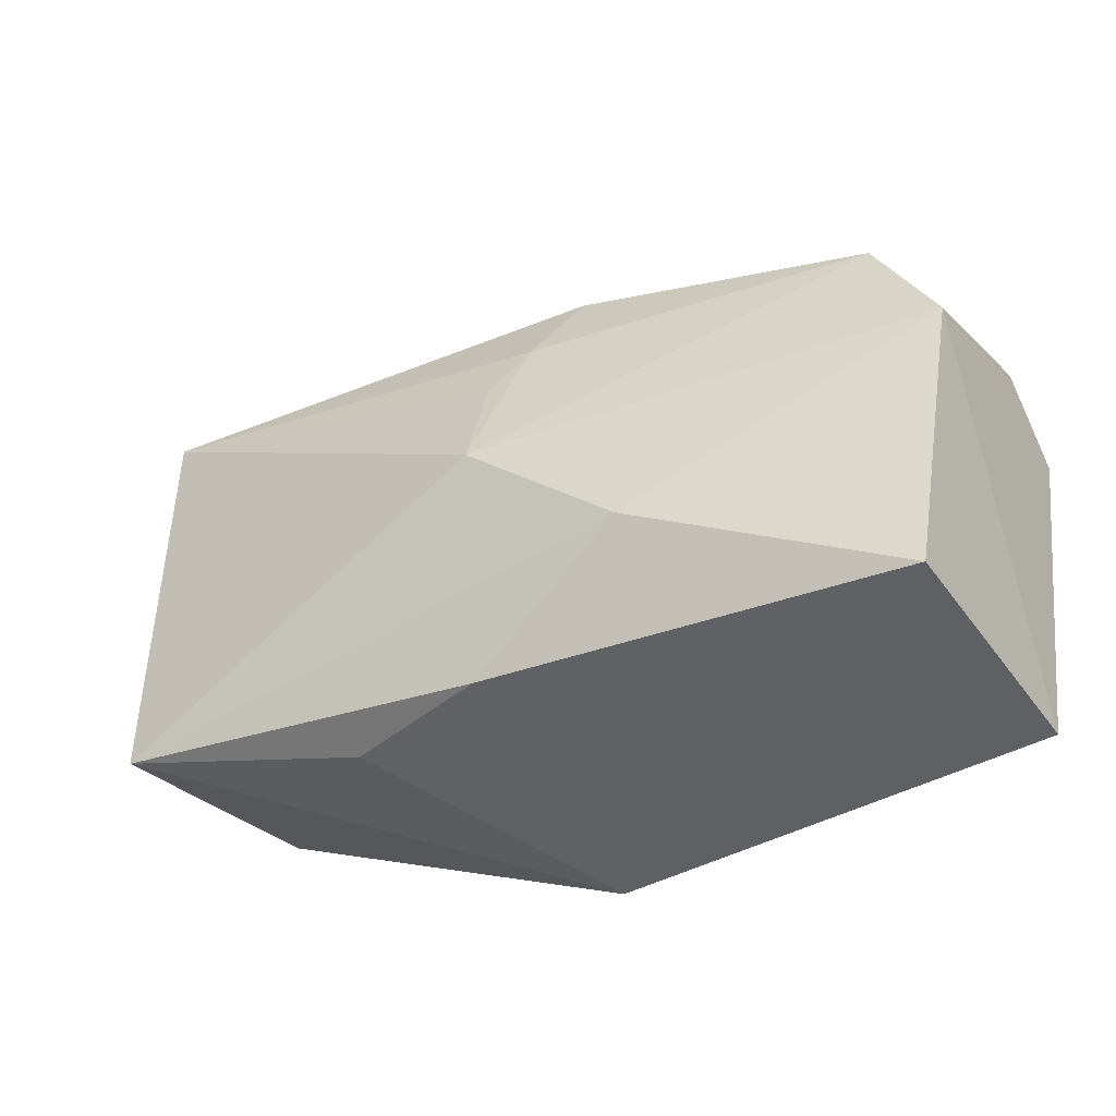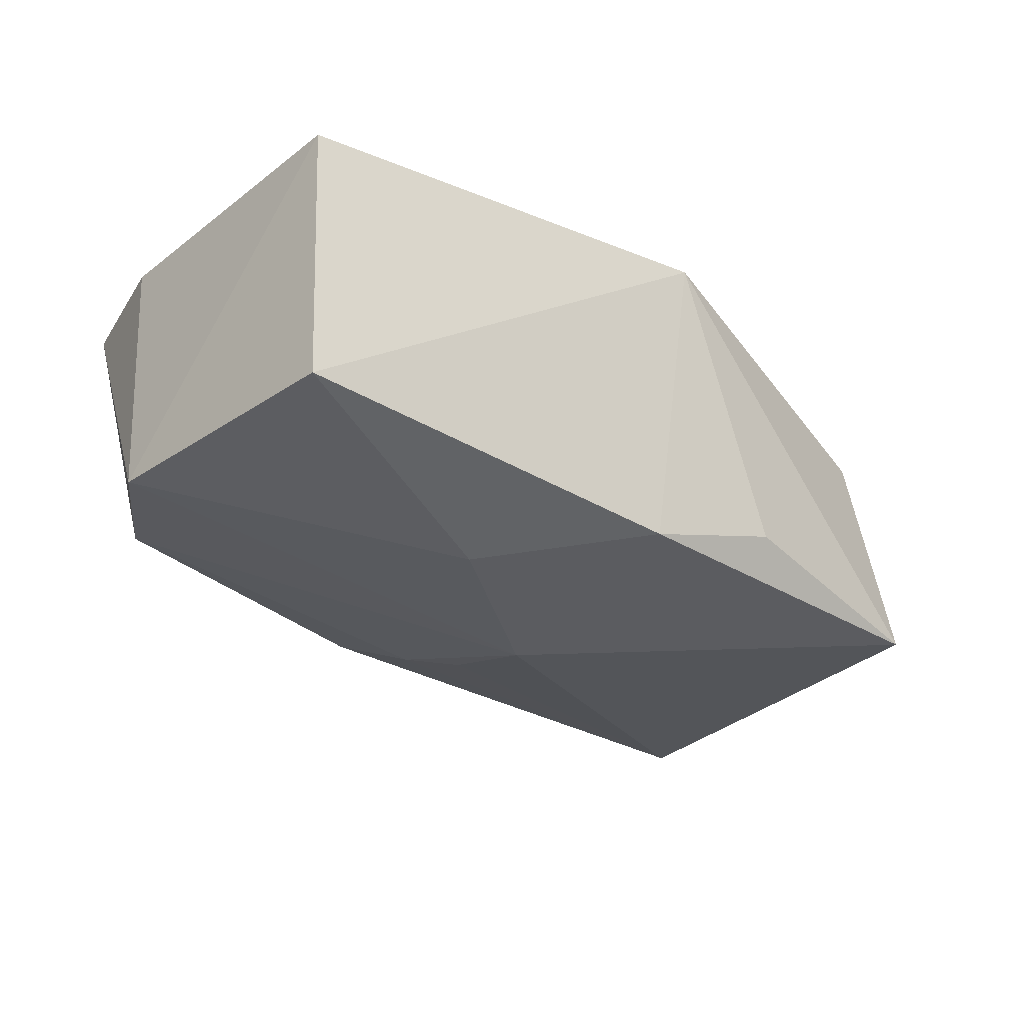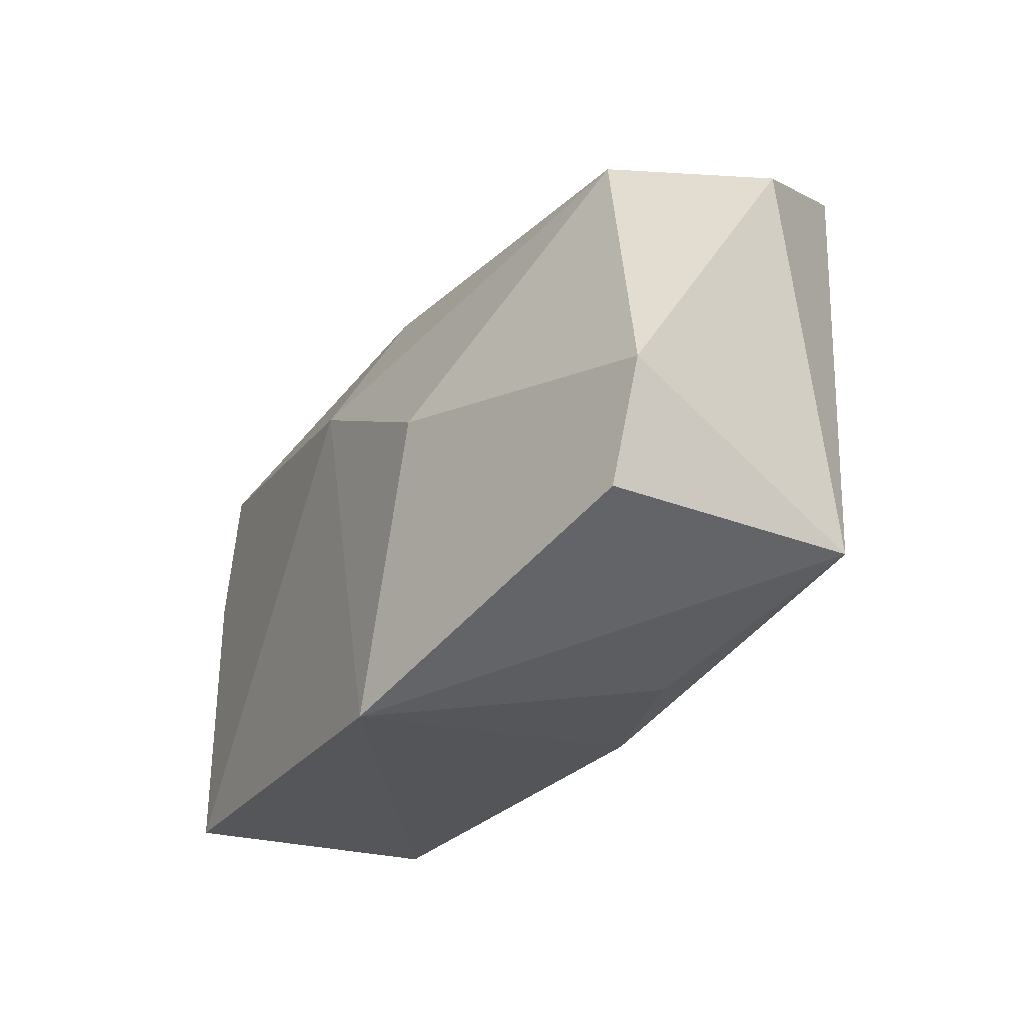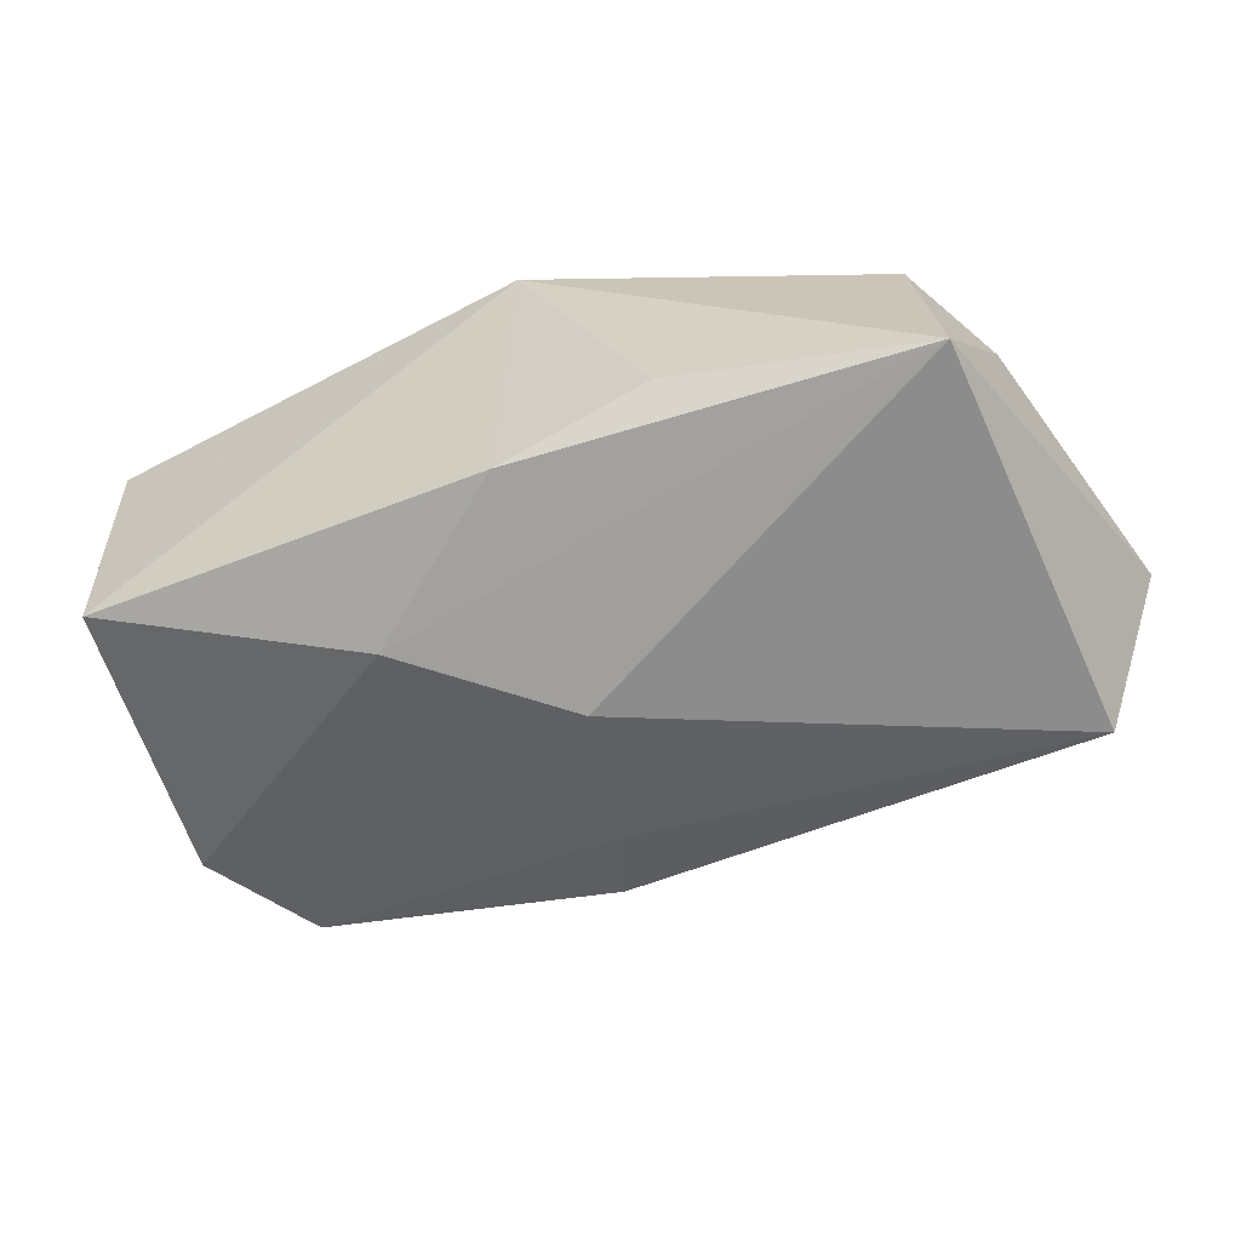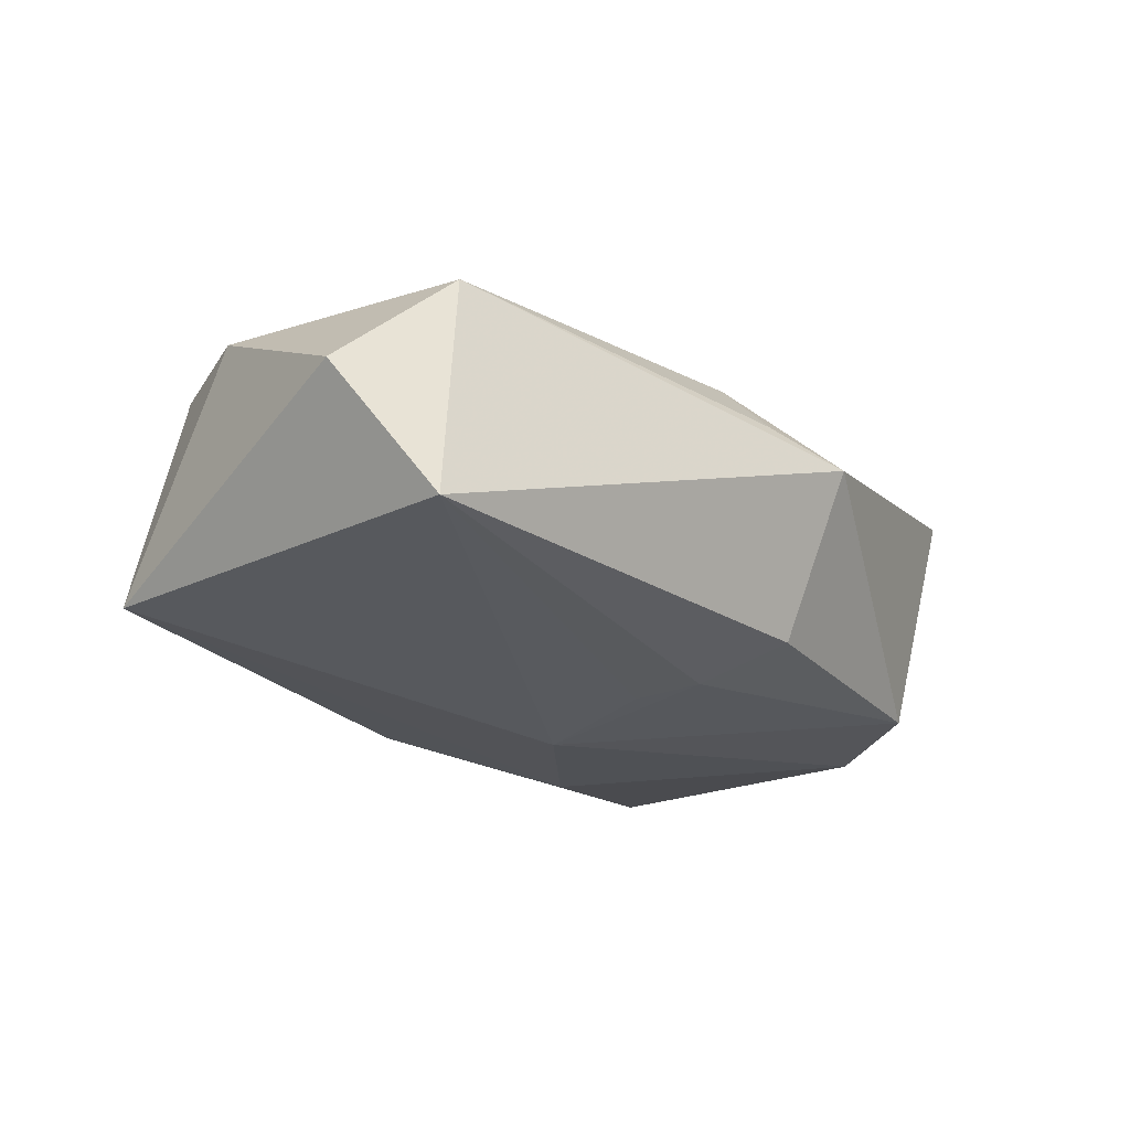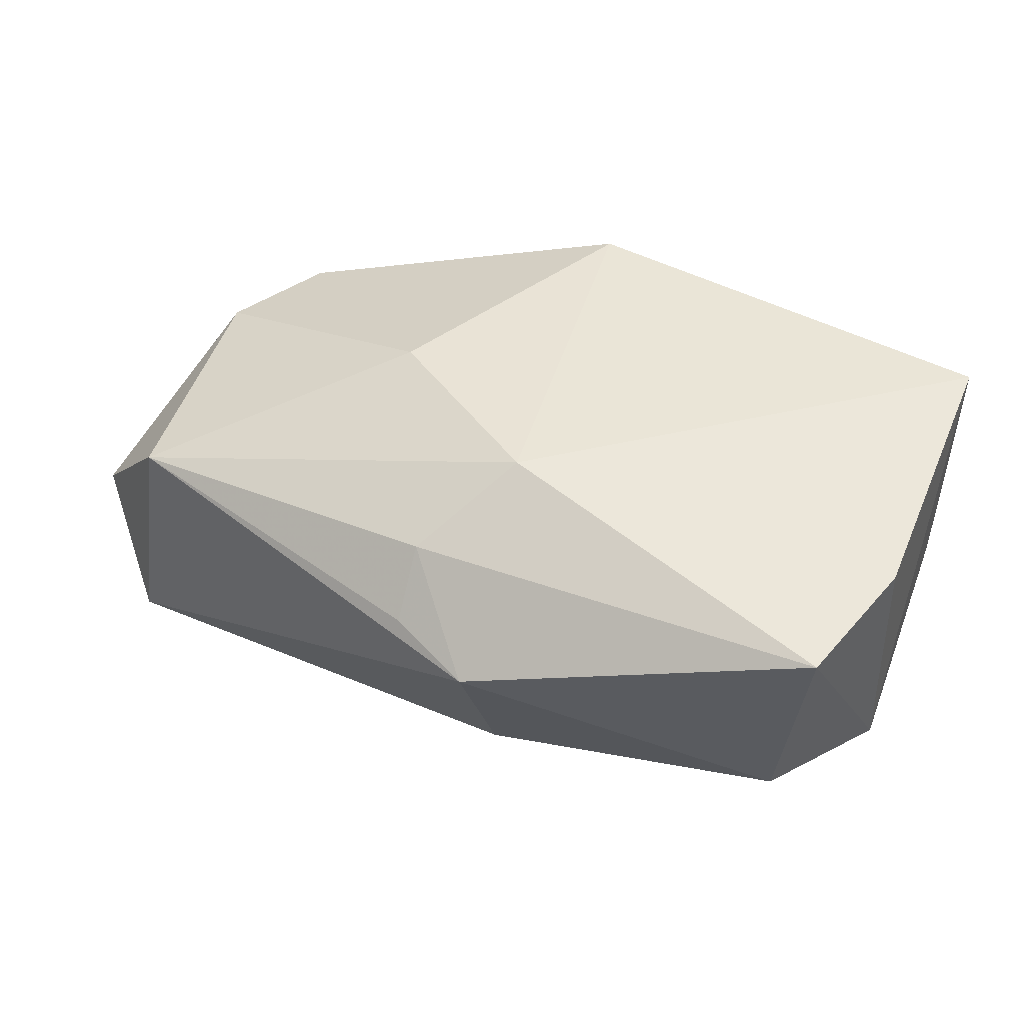
<metadata>
{"format":"obj","ext":"obj","renderer":"f3d","projection":"perspective","resolution":1024,"background":"white","views":[{"elev":-44.9,"azim":-148.2,"up":"+Y"},{"elev":-25.5,"azim":-33.4,"up":"+Z"},{"elev":-25.2,"azim":62.8,"up":"+Y"},{"elev":-57.8,"azim":28.7,"up":"+Z"},{"elev":-28.4,"azim":134.1,"up":"+Z"},{"elev":44.0,"azim":-147.6,"up":"+Z"}]}
</metadata>
<code>
v 0.02661 -0.008769 0.005488
v -0.02541 -0.0173 -0.005696
v 0.01011 0.001728 0.01157
v -0.02825 0.01217 0.009843
v -0.00608 0.01998 0.002399
v 0.01246 -0.01507 -0.006288
v 0.02941 -0.001213 0.00519
v -0.003164 0.008037 0.01194
v -0.0001325 0.006262 -0.01193
v 0.02676 0.01622 -0.01167
v -0.0001376 0.01855 0.00376
v -0.002805 0.009536 -0.01102
v -0.005598 0.01485 -0.008825
v -0.02589 -0.0173 0.01186
v 0.004251 -0.0173 0.01193
v 0.02489 0.0153 0.004303
v 0.0005396 0.01517 0.007785
v -0.02932 0.00273 0.01039
v -0.02932 0.00155 -0.00646
v -0.02533 0.009543 -0.006578
v 0.0004862 -0.0007436 -0.01328
v 0.03229 0.01246 -0.003458
v -0.008873 -0.00916 -0.01113
v 0.002391 -0.01561 -0.008846
v 0.02865 -0.01095 -0.009703
f 16 10 5
f 5 10 13
f 21 10 25
f 18 4 19
f 19 14 18
f 19 2 14
f 5 4 17
f 9 10 21
f 15 1 3
f 14 2 15
f 6 25 15
f 15 25 1
f 7 16 3
f 3 1 7
f 1 25 7
f 21 25 23
f 23 19 21
f 2 19 23
f 24 25 6
f 6 15 24
f 24 15 2
f 2 23 24
f 24 23 25
f 20 19 4
f 20 4 5
f 5 13 20
f 21 19 20
f 11 16 5
f 5 17 11
f 11 17 16
f 8 17 4
f 3 16 8
f 16 17 8
f 8 15 3
f 14 15 8
f 18 14 8
f 8 4 18
f 10 16 22
f 16 7 22
f 22 25 10
f 22 7 25
f 12 20 13
f 12 13 10
f 10 9 12
f 12 9 21
f 21 20 12

</code>
